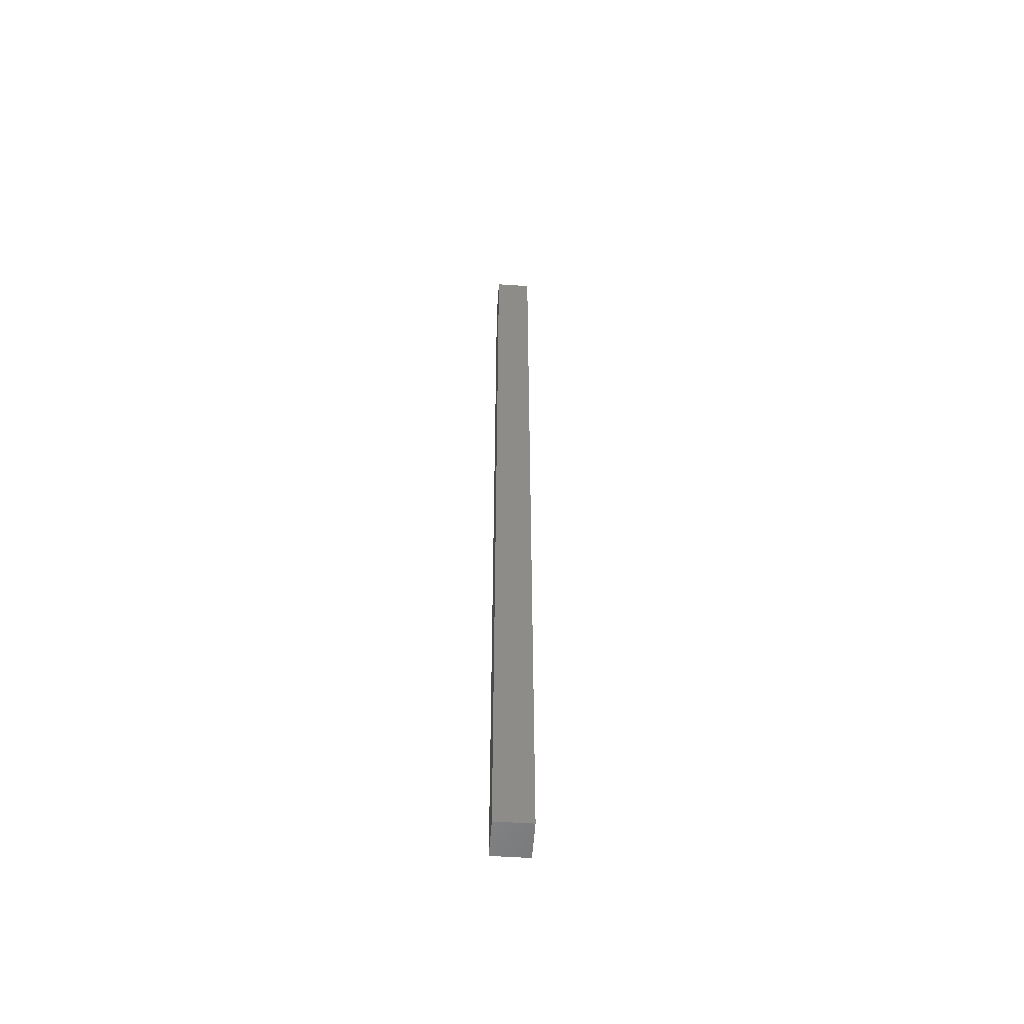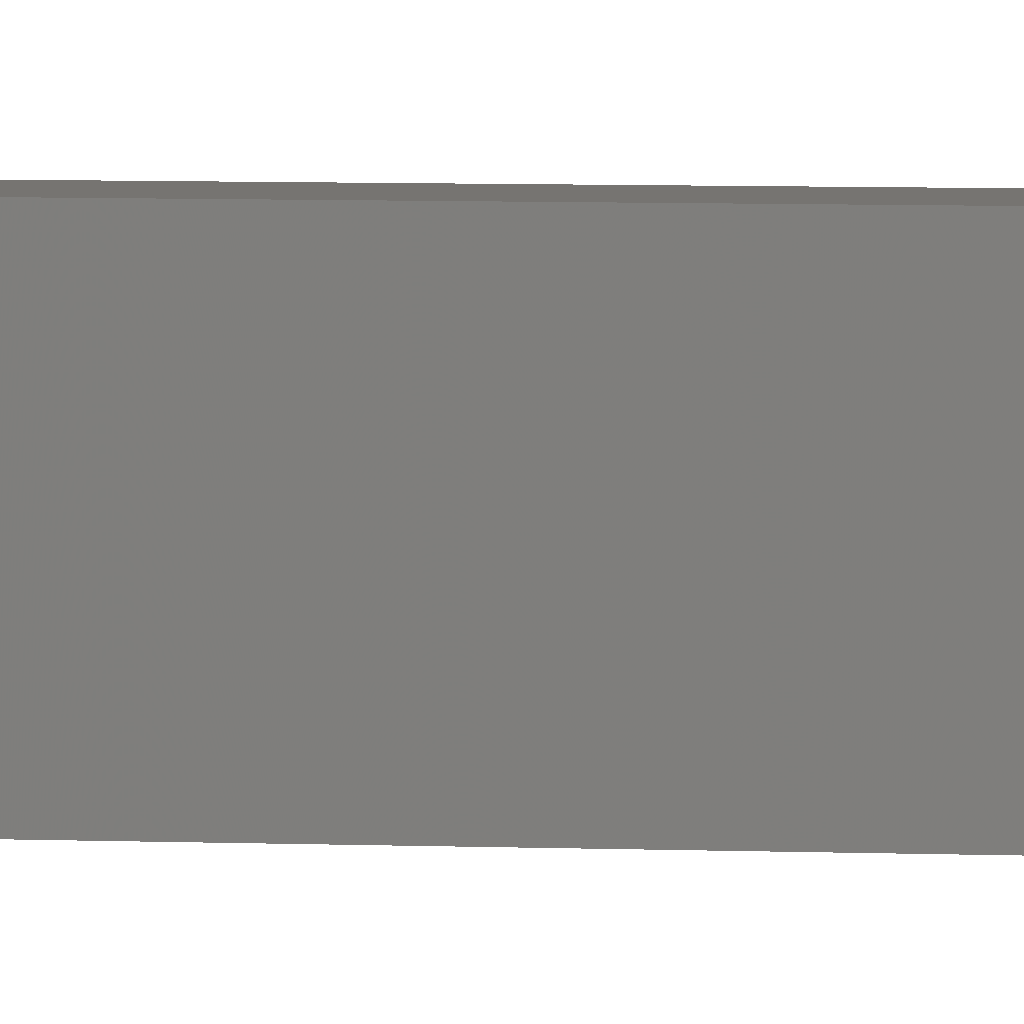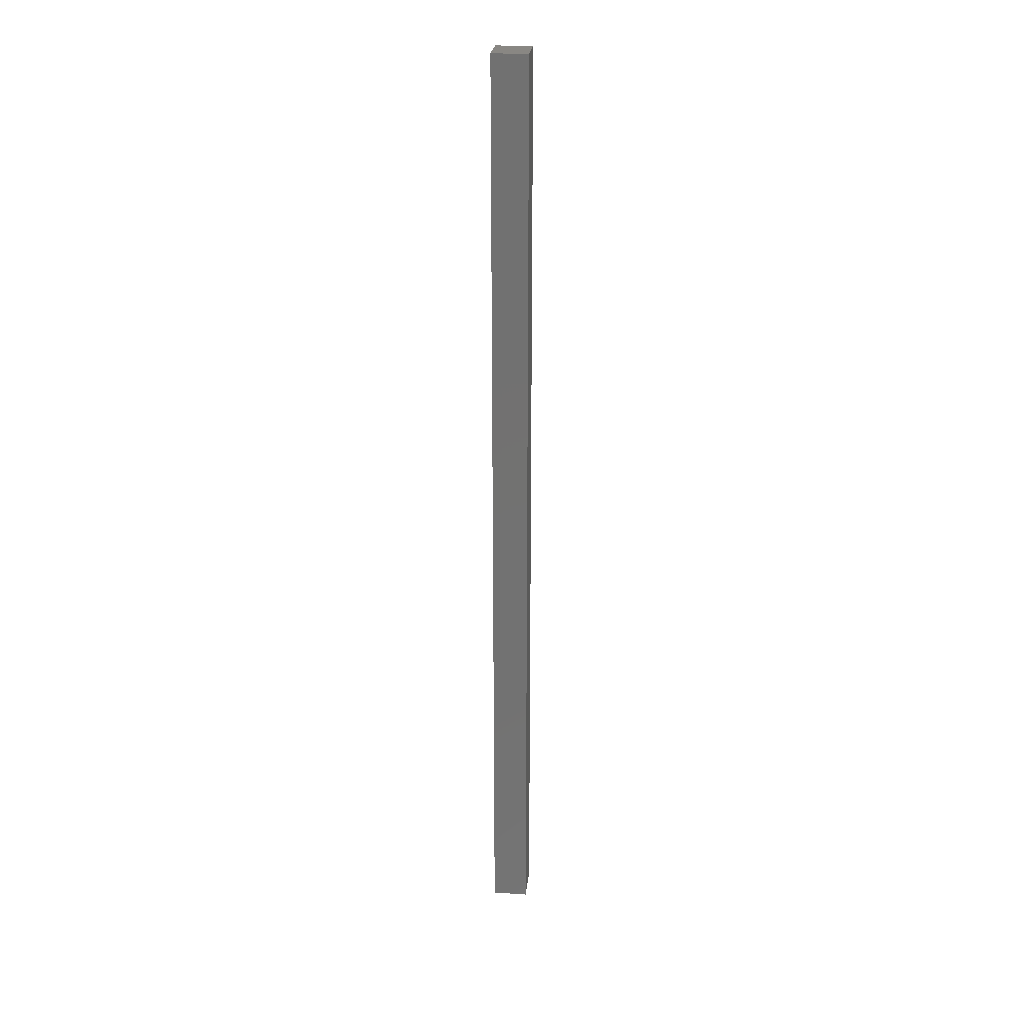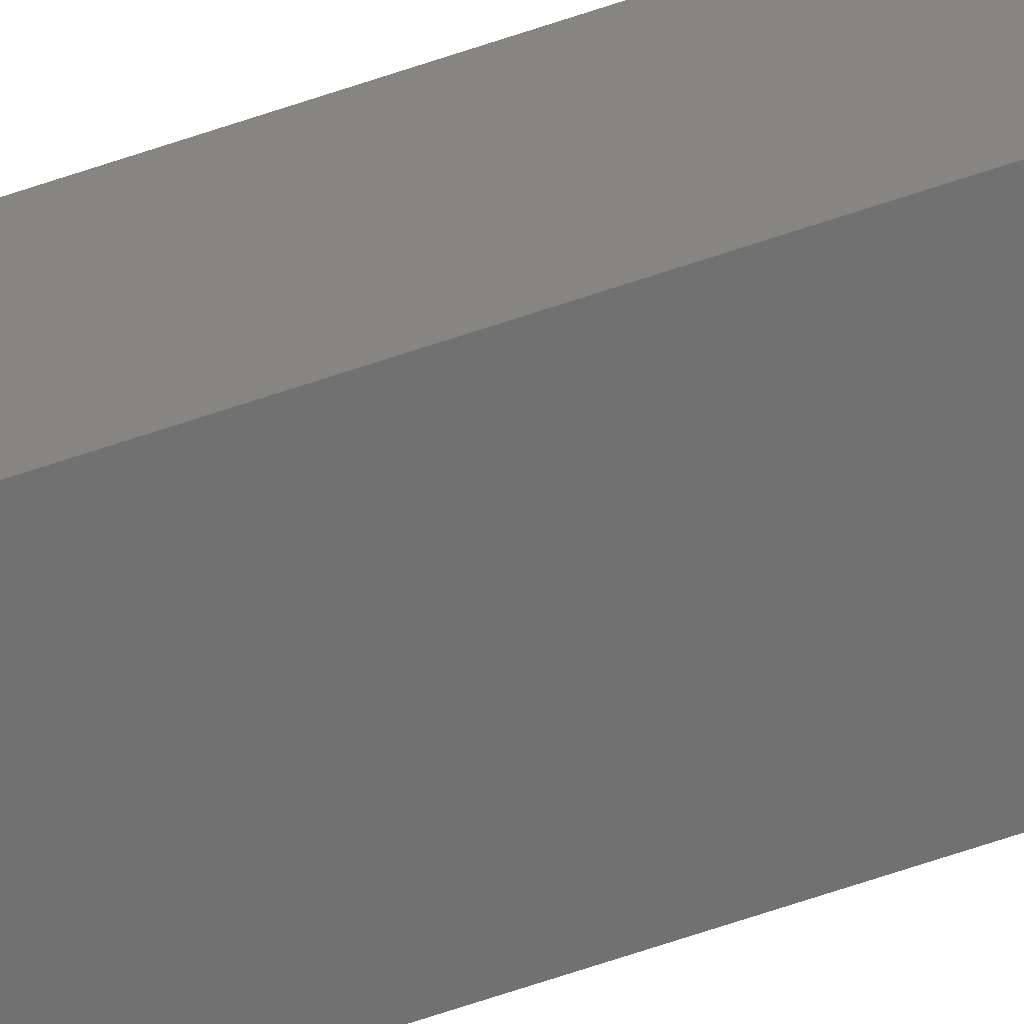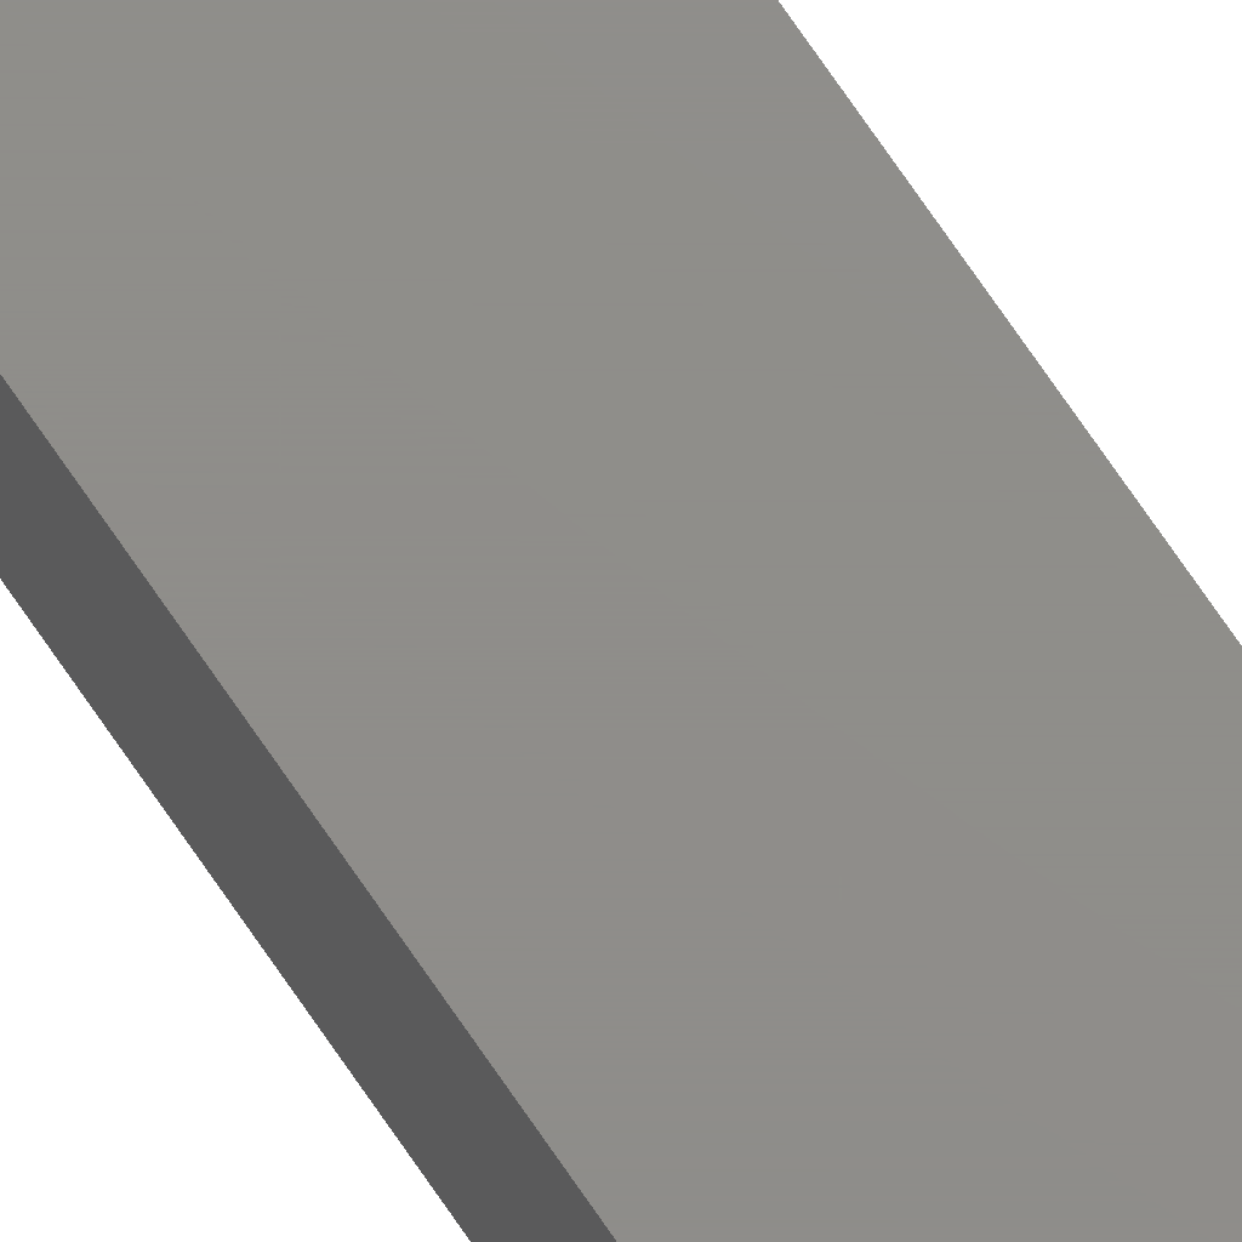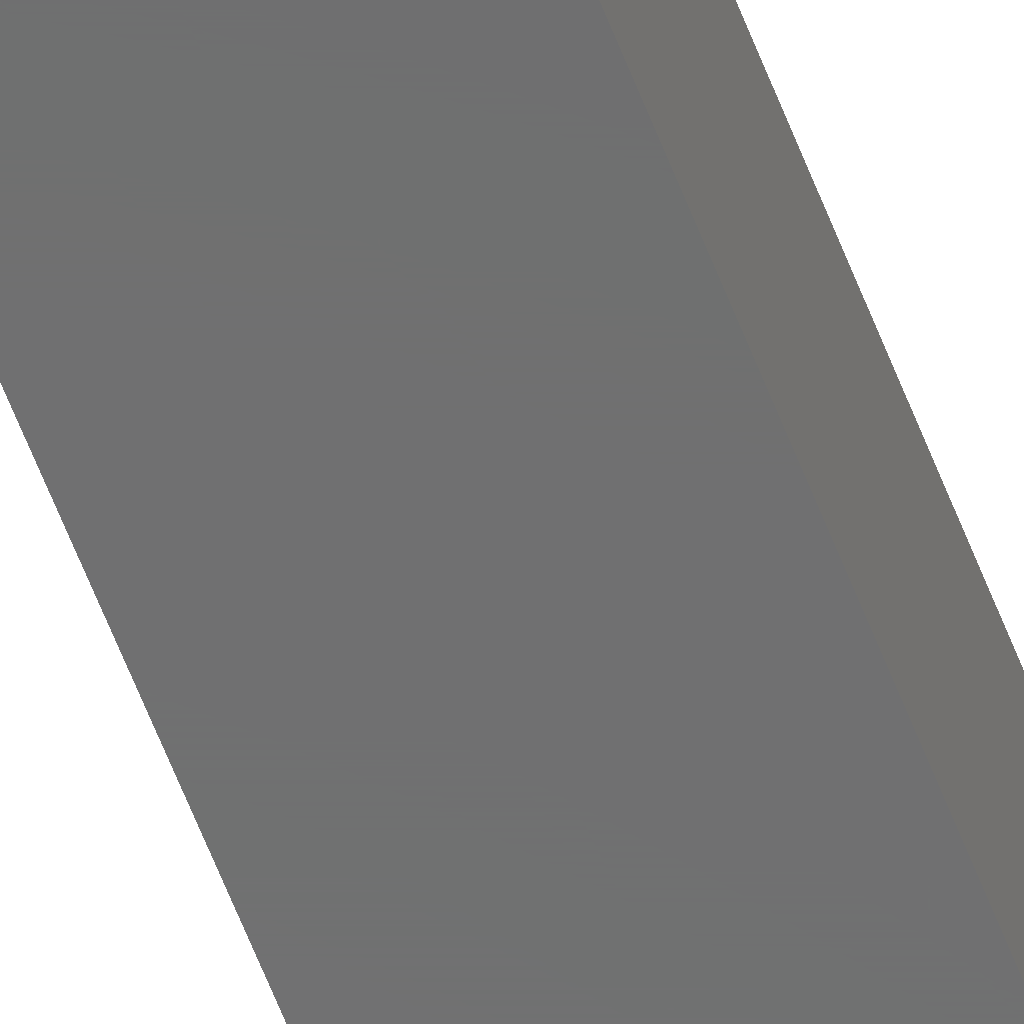
<metadata>
{"format":"stl","ext":"stl","renderer":"f3d","projection":"perspective","resolution":1024,"background":"white","views":[{"elev":-55.4,"azim":86.0,"up":"+Y"},{"elev":1.9,"azim":110.1,"up":"+Z"},{"elev":25.1,"azim":-83.9,"up":"+Y"},{"elev":-63.2,"azim":109.3,"up":"+Z"},{"elev":73.6,"azim":145.6,"up":"+Z"},{"elev":-59.1,"azim":-159.4,"up":"+Z"}]}
</metadata>
<code>
# stl→obj: 8 verts, 12 faces
v -0.01562 -1.5 -0.007812
v 0.04688 -1.5 -0.007812
v -0.01562 -1.5 0.04877
v 0.04688 -1.5 0.04877
v -0.01562 0 -0.007812
v -0.01562 3.484e-18 0.04877
v 0.04688 3.795e-18 -0.007812
v 0.04688 7.279e-18 0.04877
f 1 2 3
f 3 2 4
f 5 6 7
f 7 6 8
f 6 5 3
f 3 5 1
f 7 8 2
f 2 8 4
f 8 6 4
f 4 6 3
f 5 7 1
f 1 7 2

</code>
